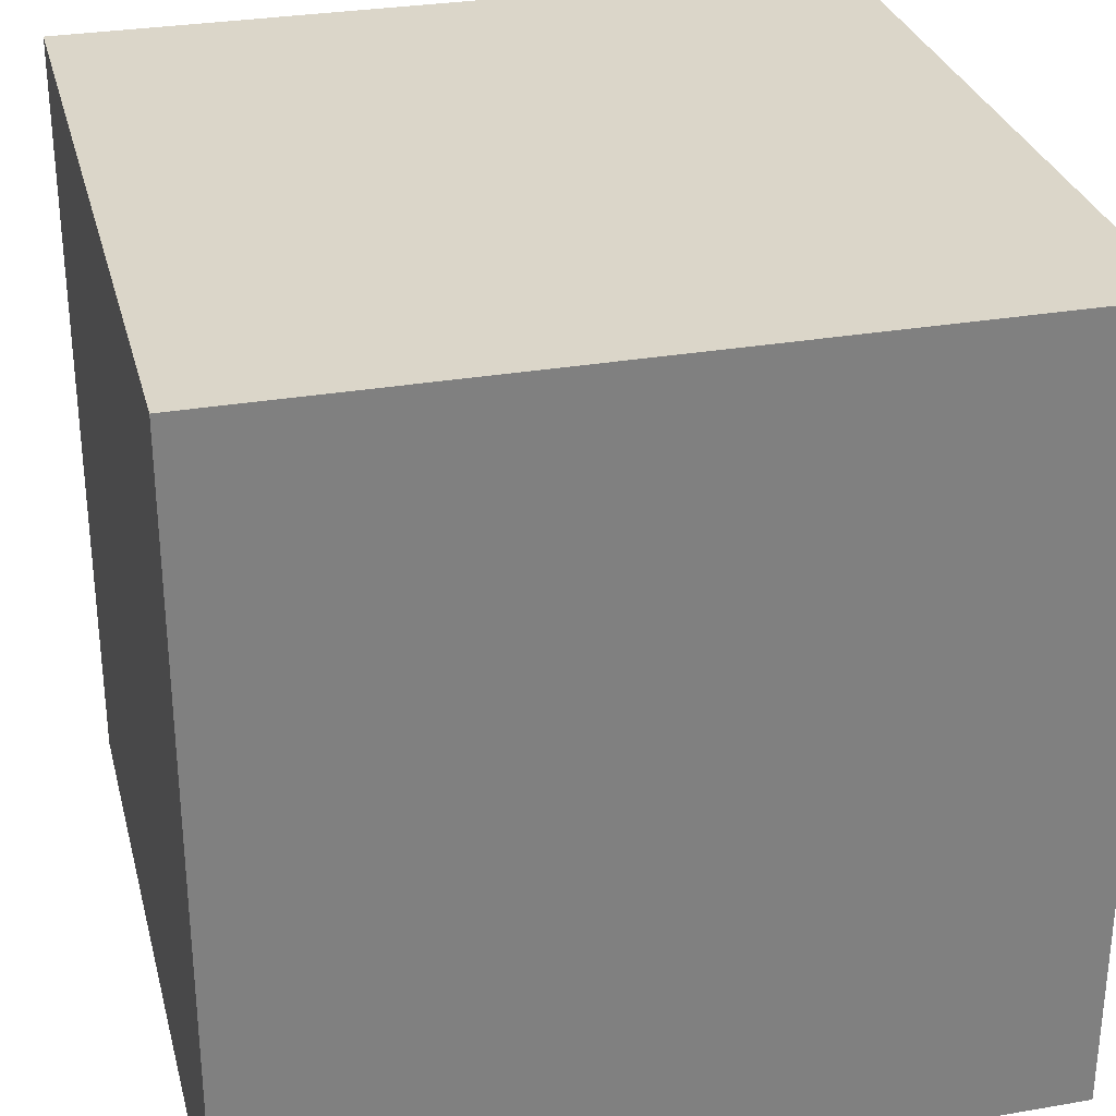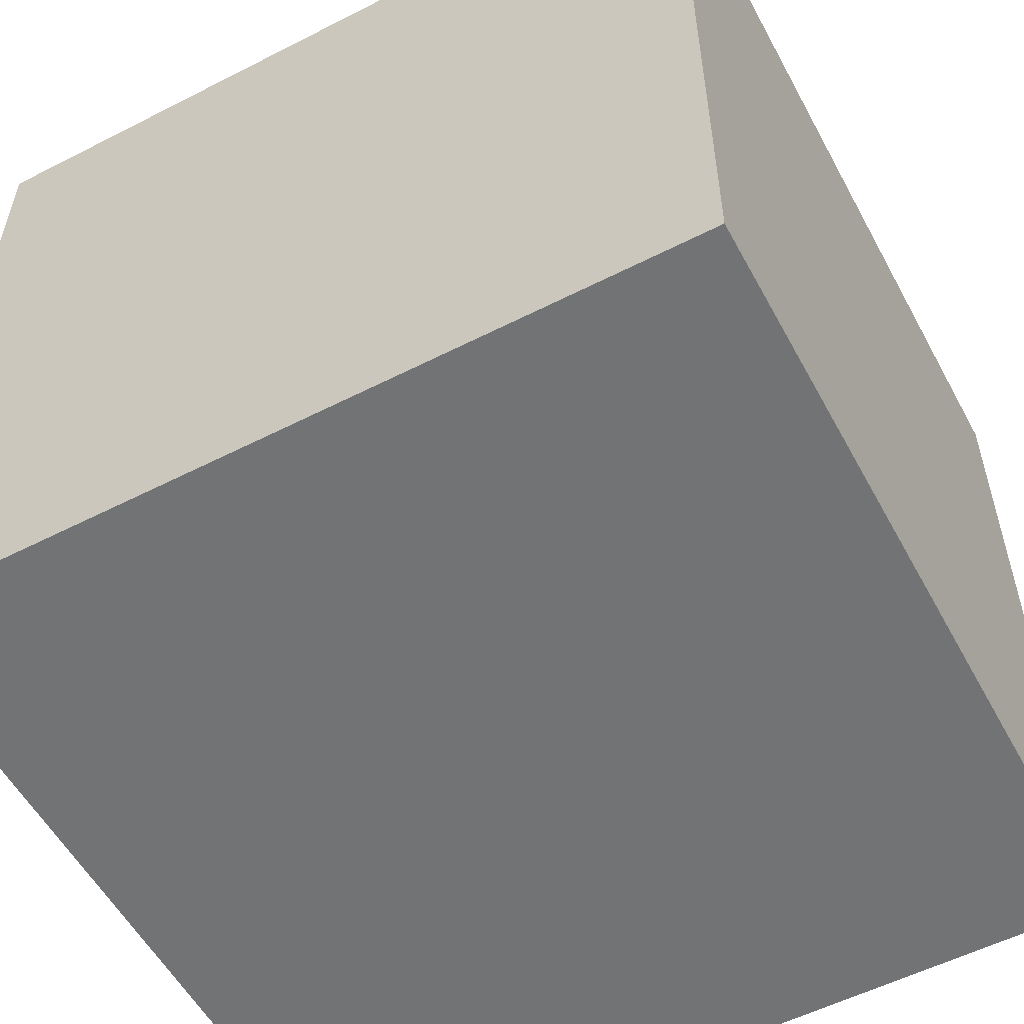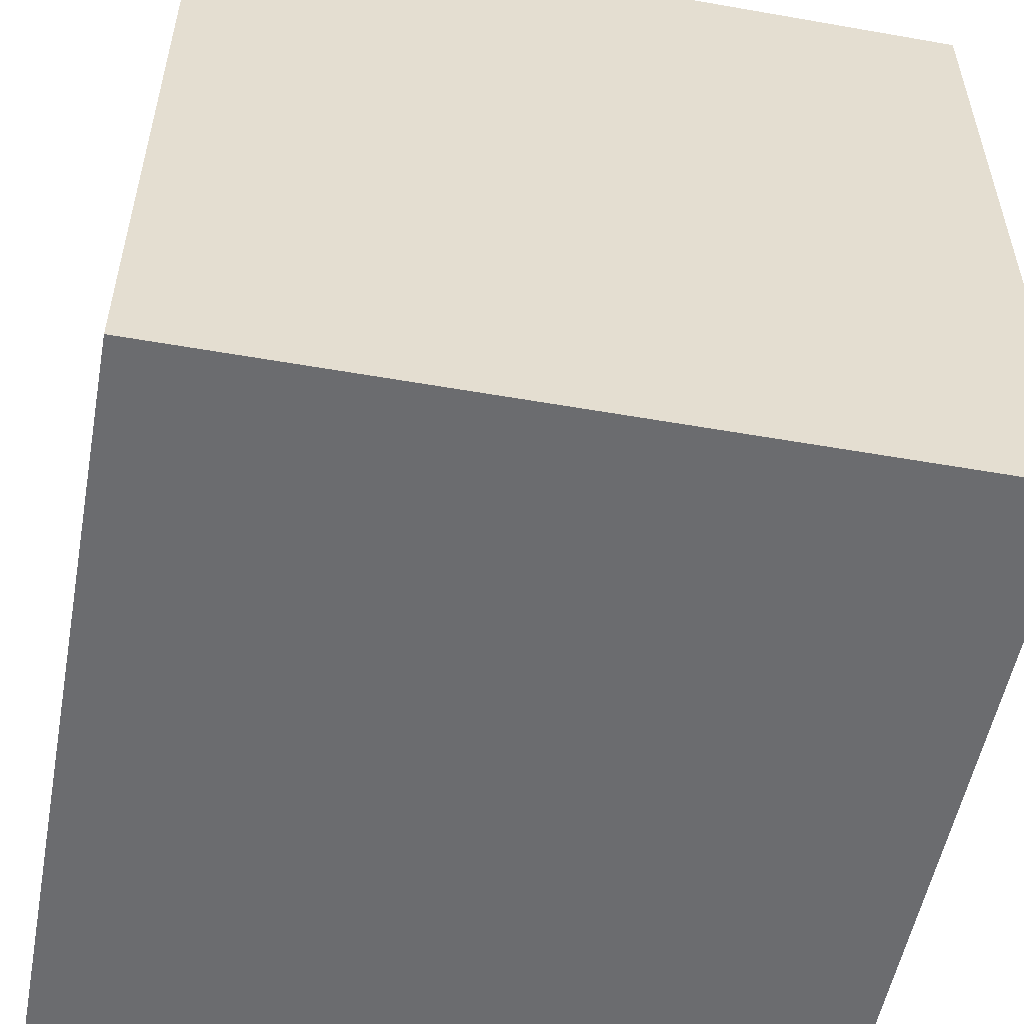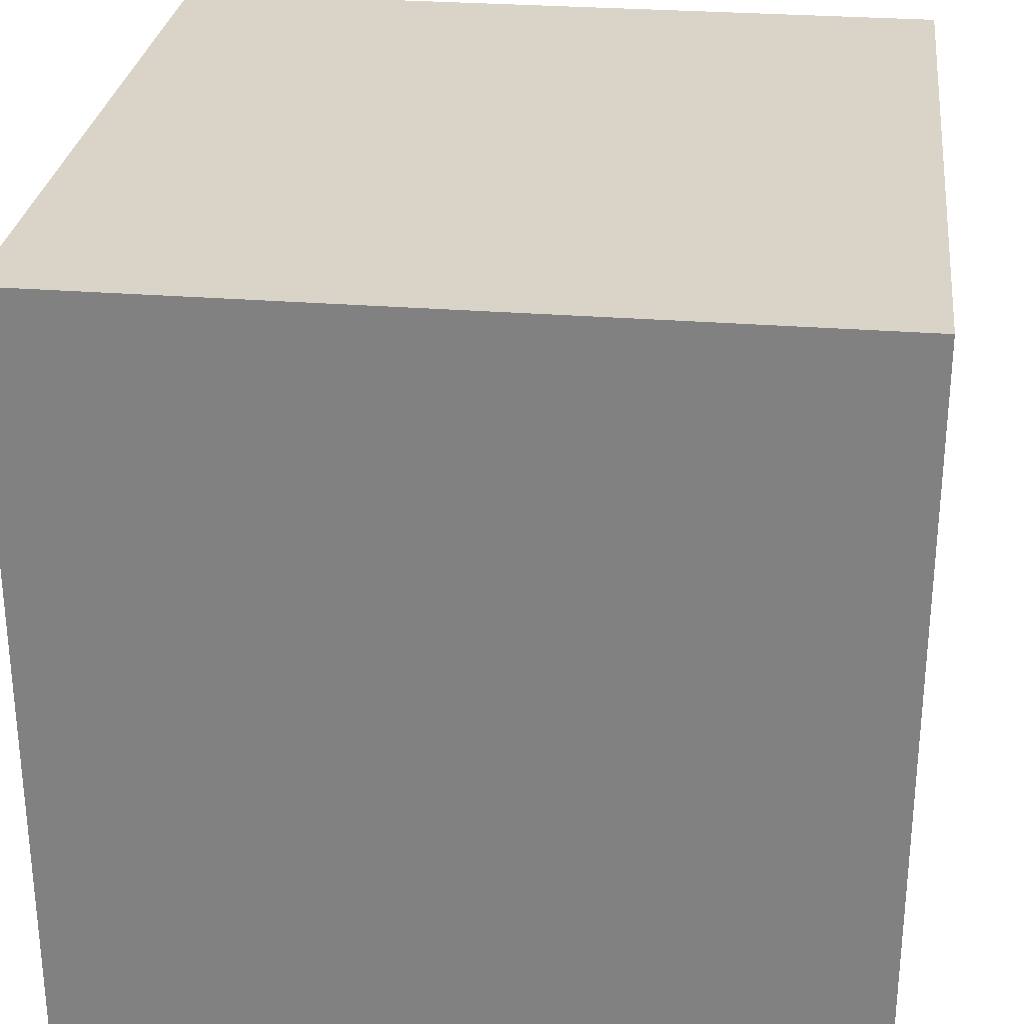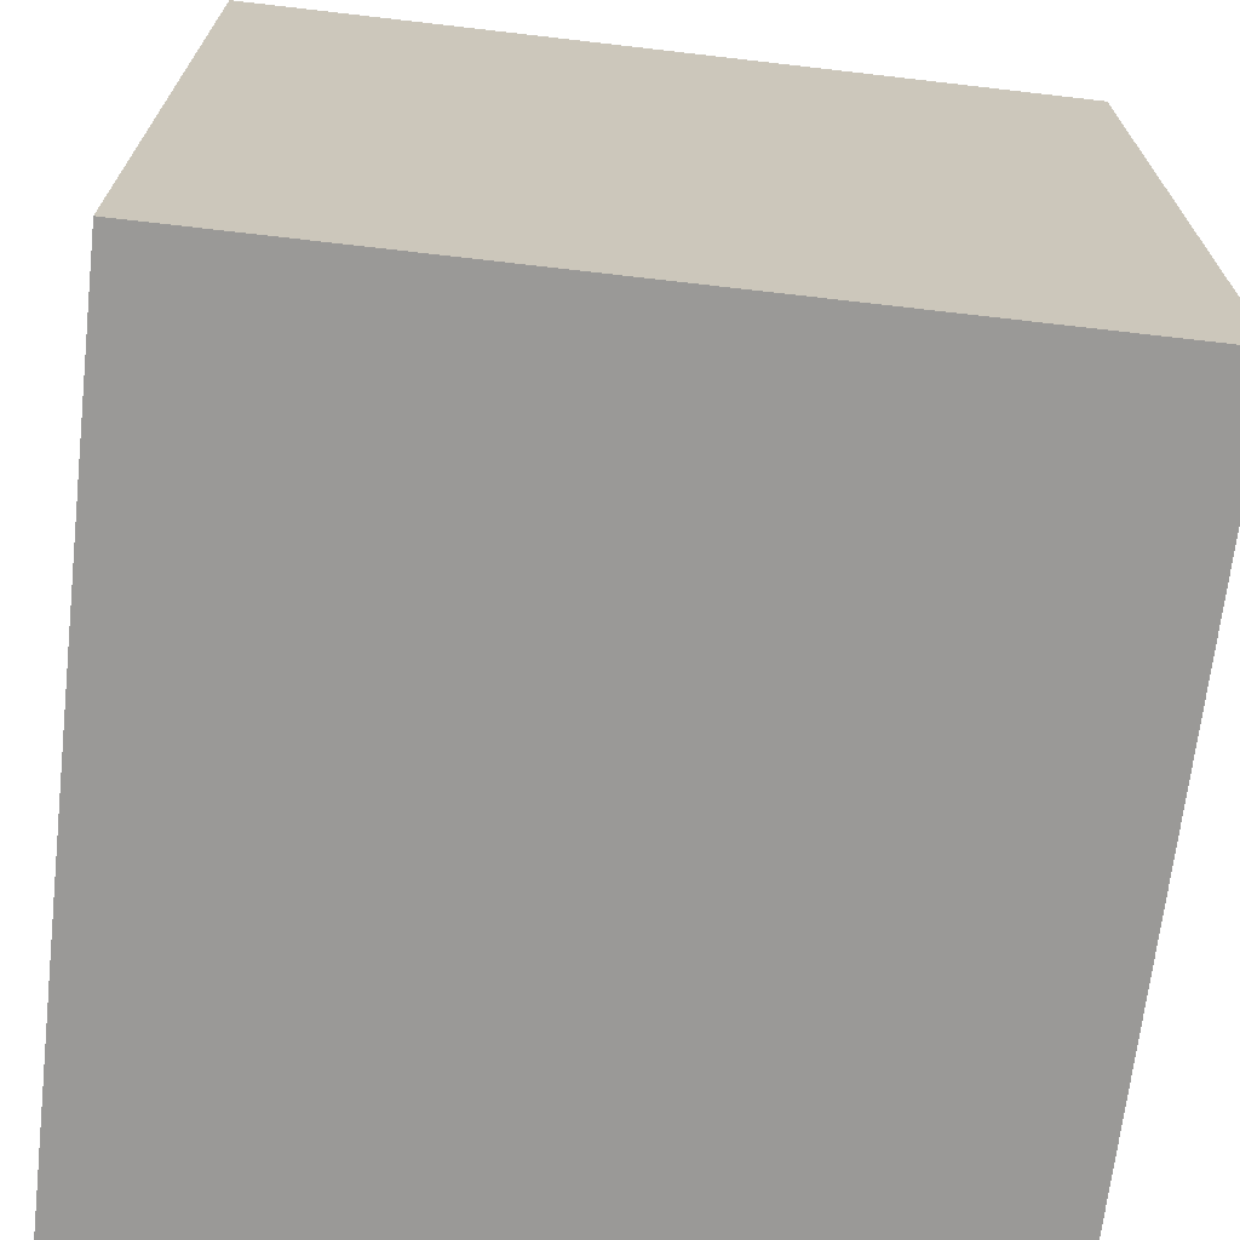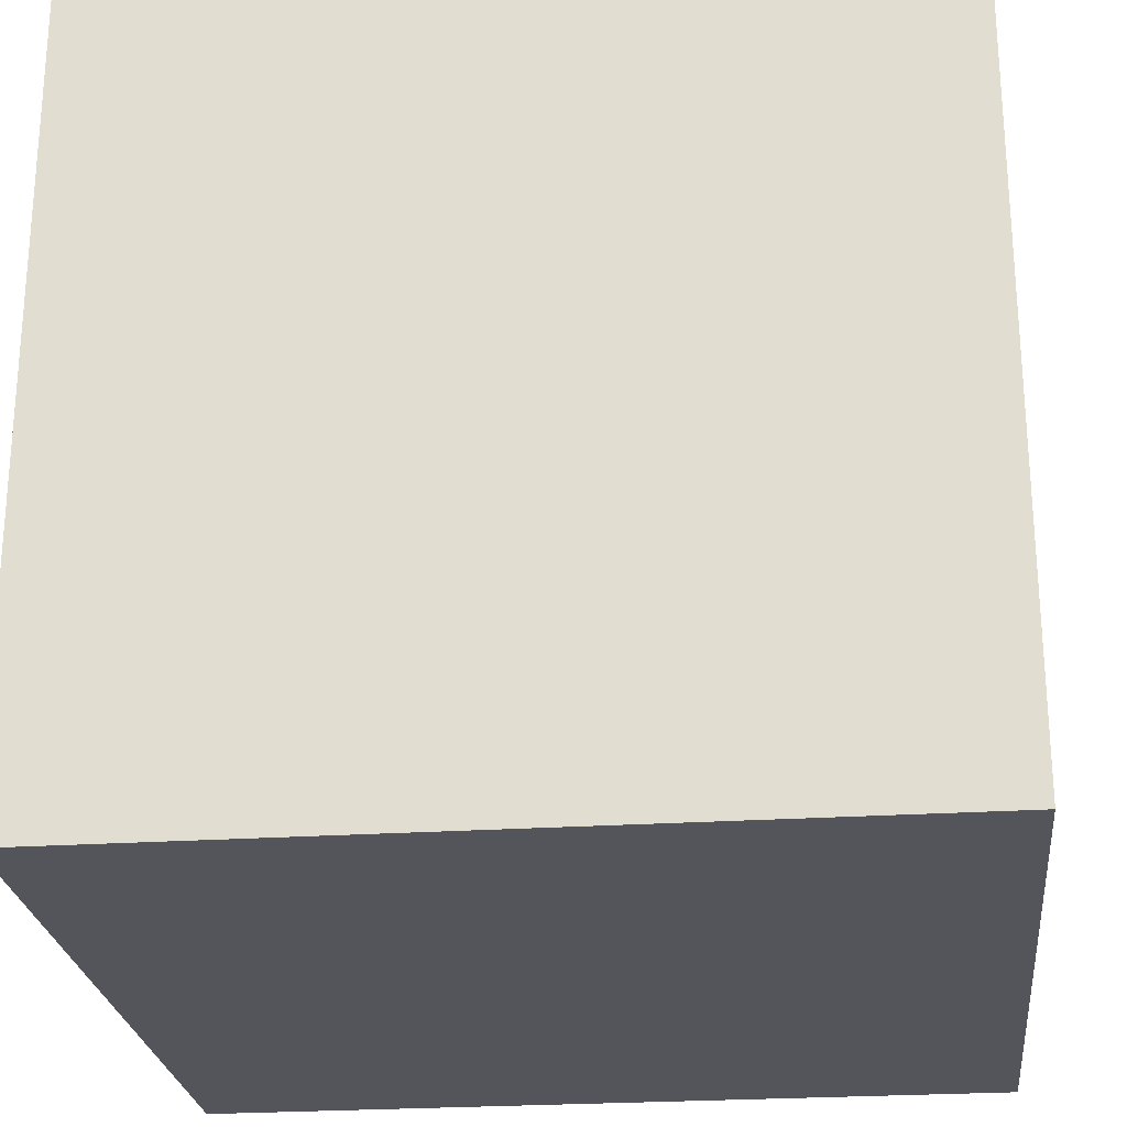
<metadata>
{"format":"obj","ext":"obj","renderer":"f3d","projection":"perspective","resolution":1024,"background":"white","views":[{"elev":30.1,"azim":165.9,"up":"+Z"},{"elev":-55.7,"azim":-61.8,"up":"+Y"},{"elev":-53.7,"azim":-10.6,"up":"+Z"},{"elev":28.4,"azim":-173.2,"up":"+Y"},{"elev":-68.9,"azim":-6.6,"up":"+Z"},{"elev":-24.9,"azim":6.1,"up":"+Y"}]}
</metadata>
<code>
o Grass_Block_Cube
v 1 3e-06 -1
v 1 3e-06 1
v -1 3e-06 1
v -1 3e-06 -1
v 1 2 -1
v -1 2 -1
v -1 2 1
v 1 2 1
f 1 2 3 4
f 5 6 7 8
f 1 5 8 2
f 2 8 7 3
f 3 7 6 4
f 5 1 4 6

</code>
